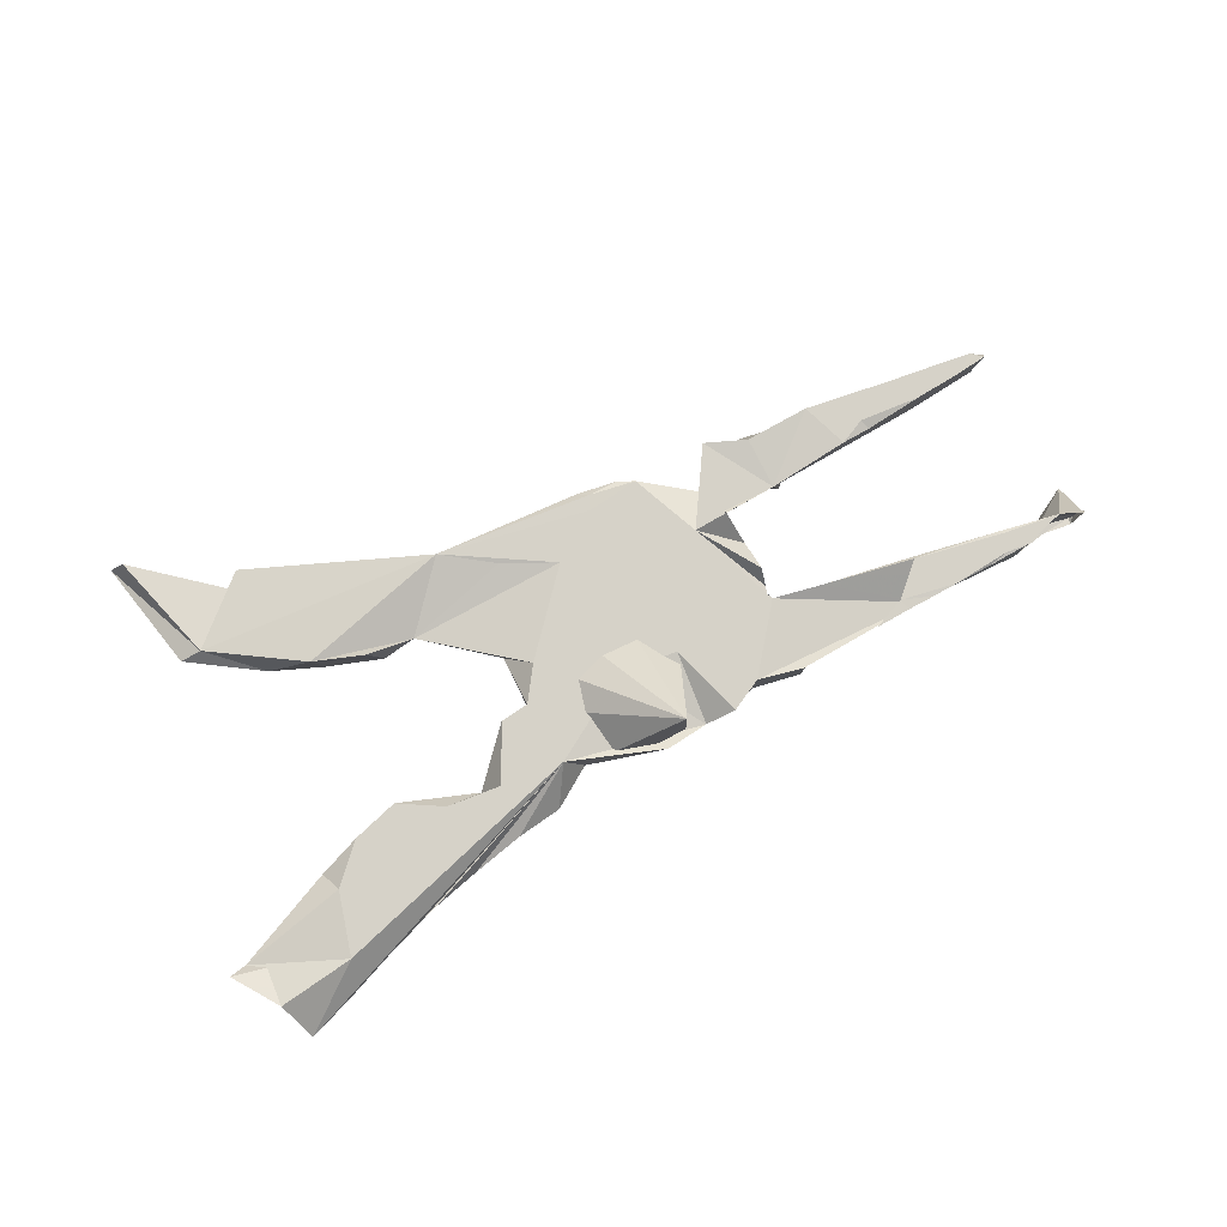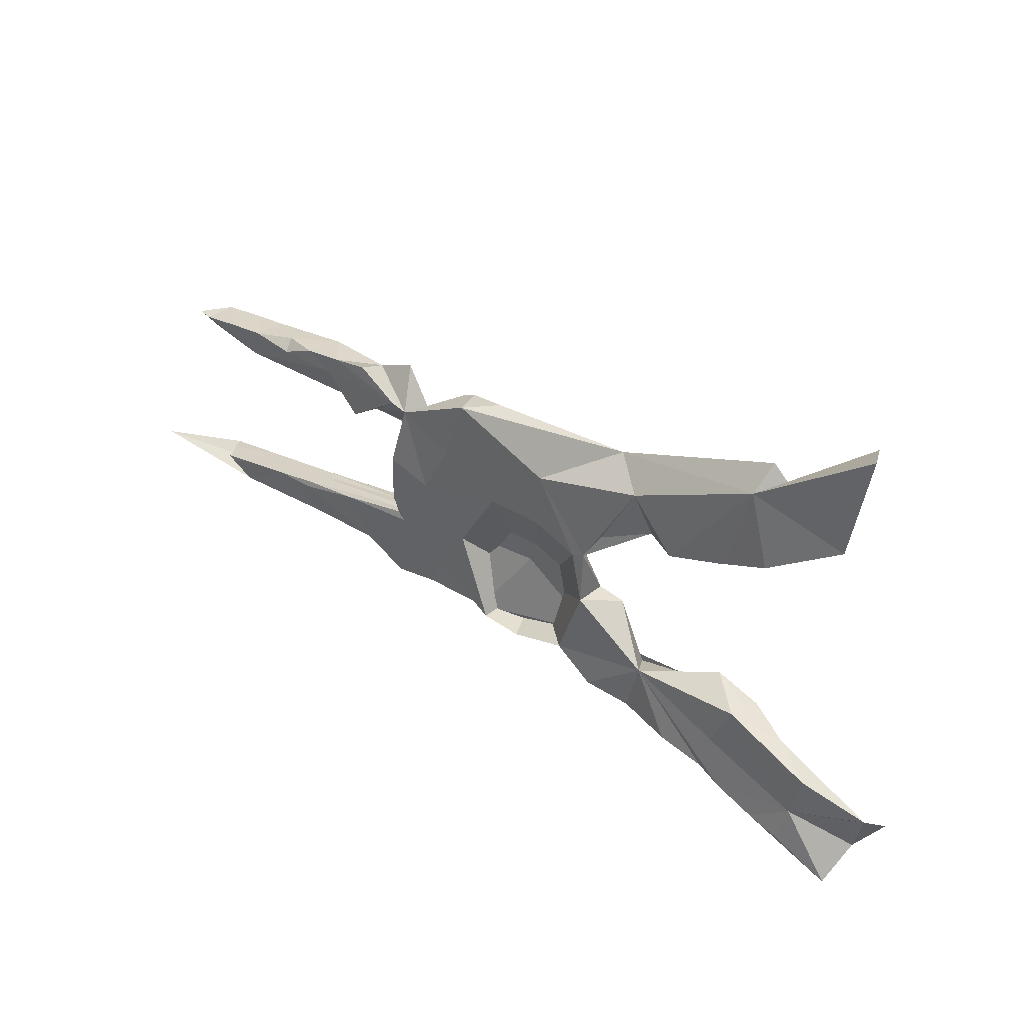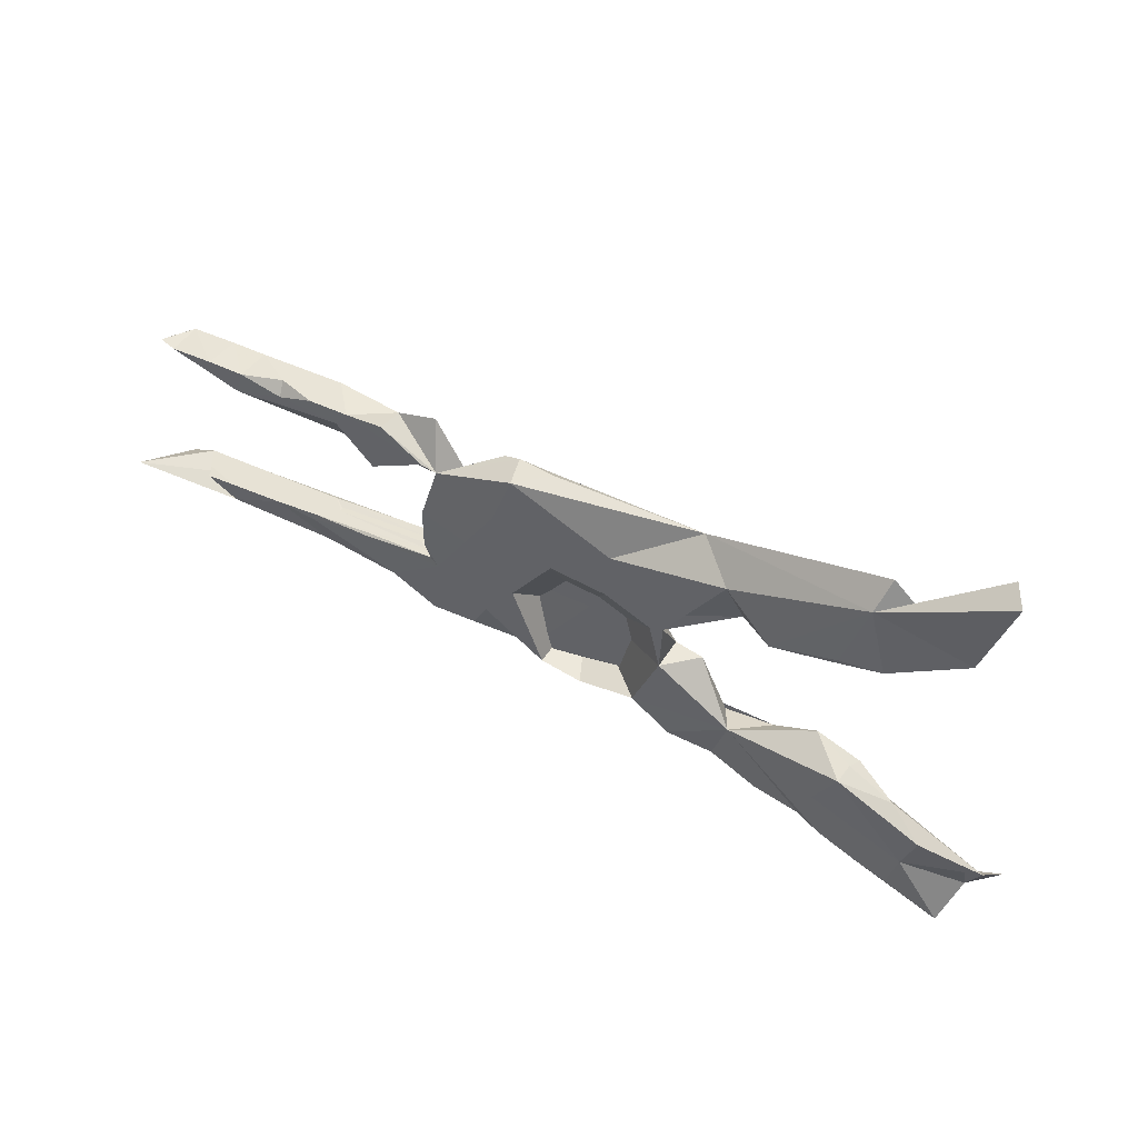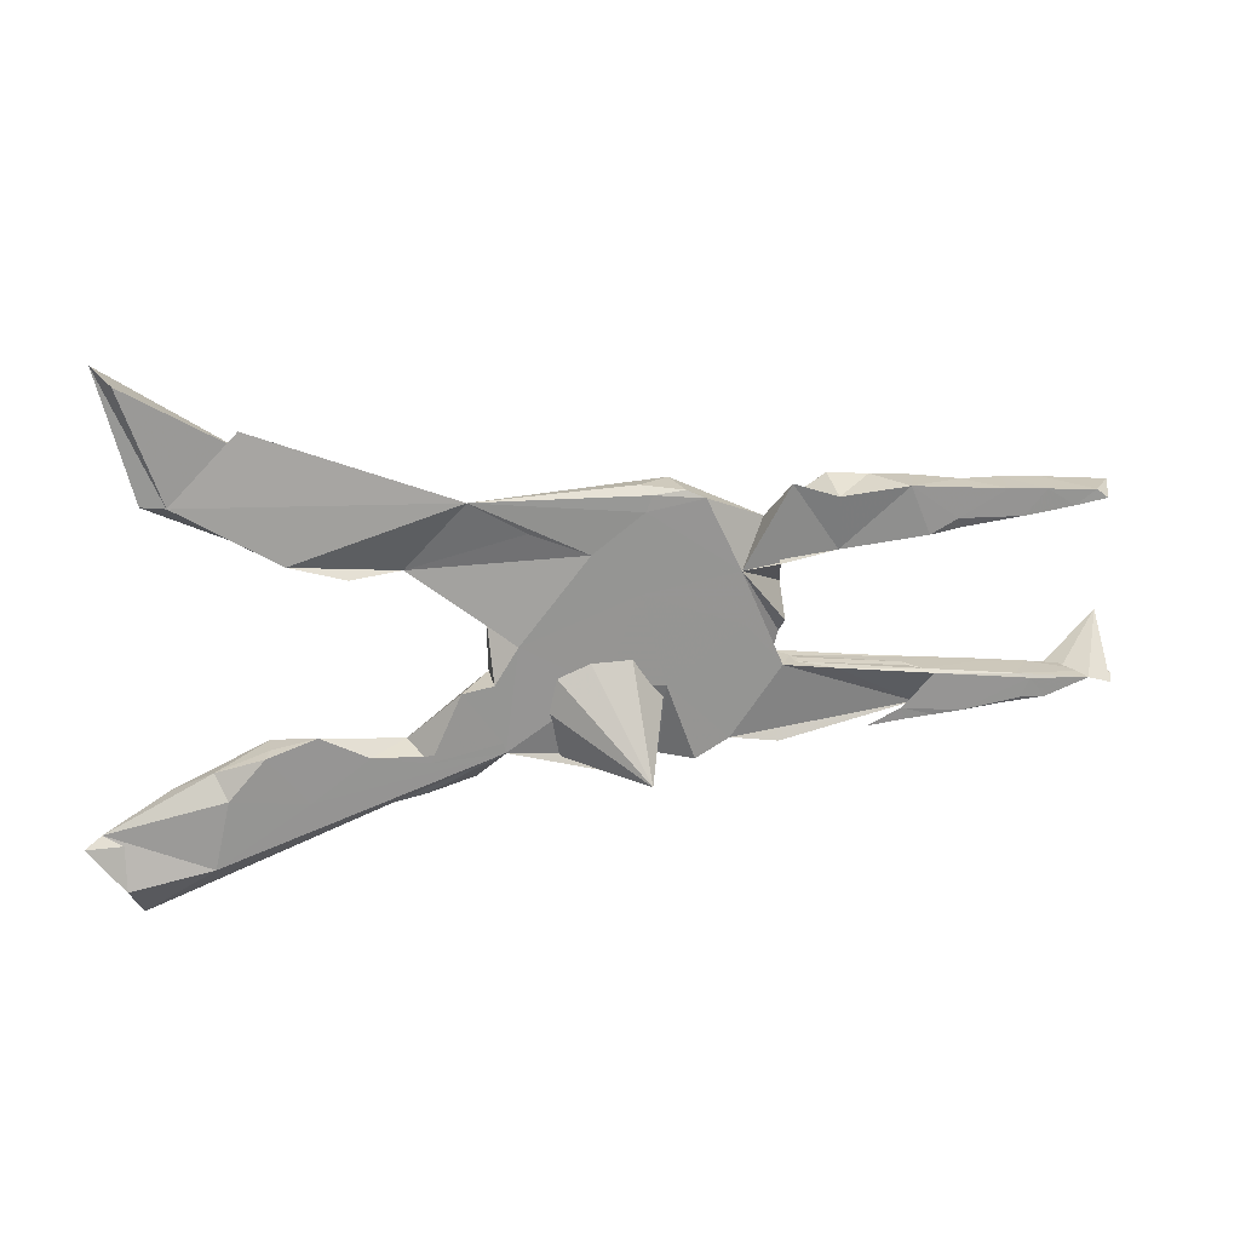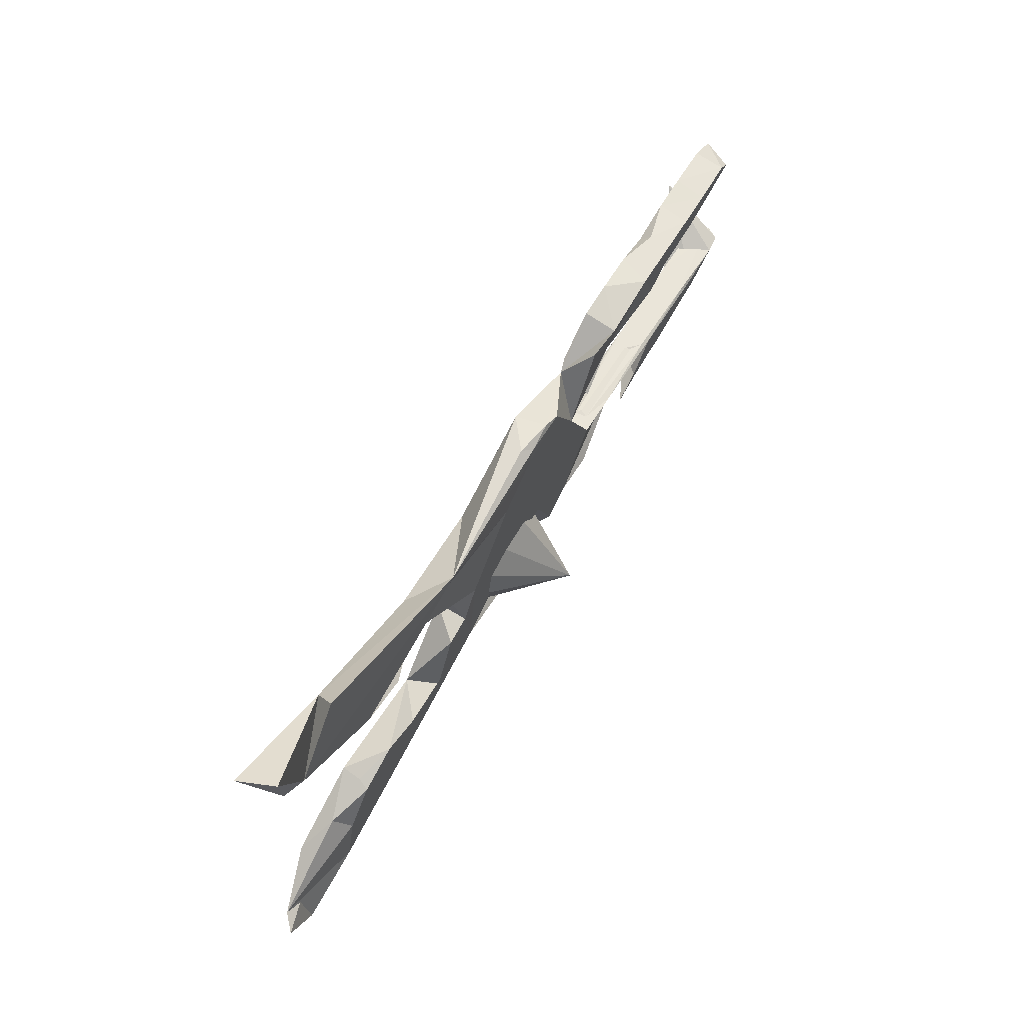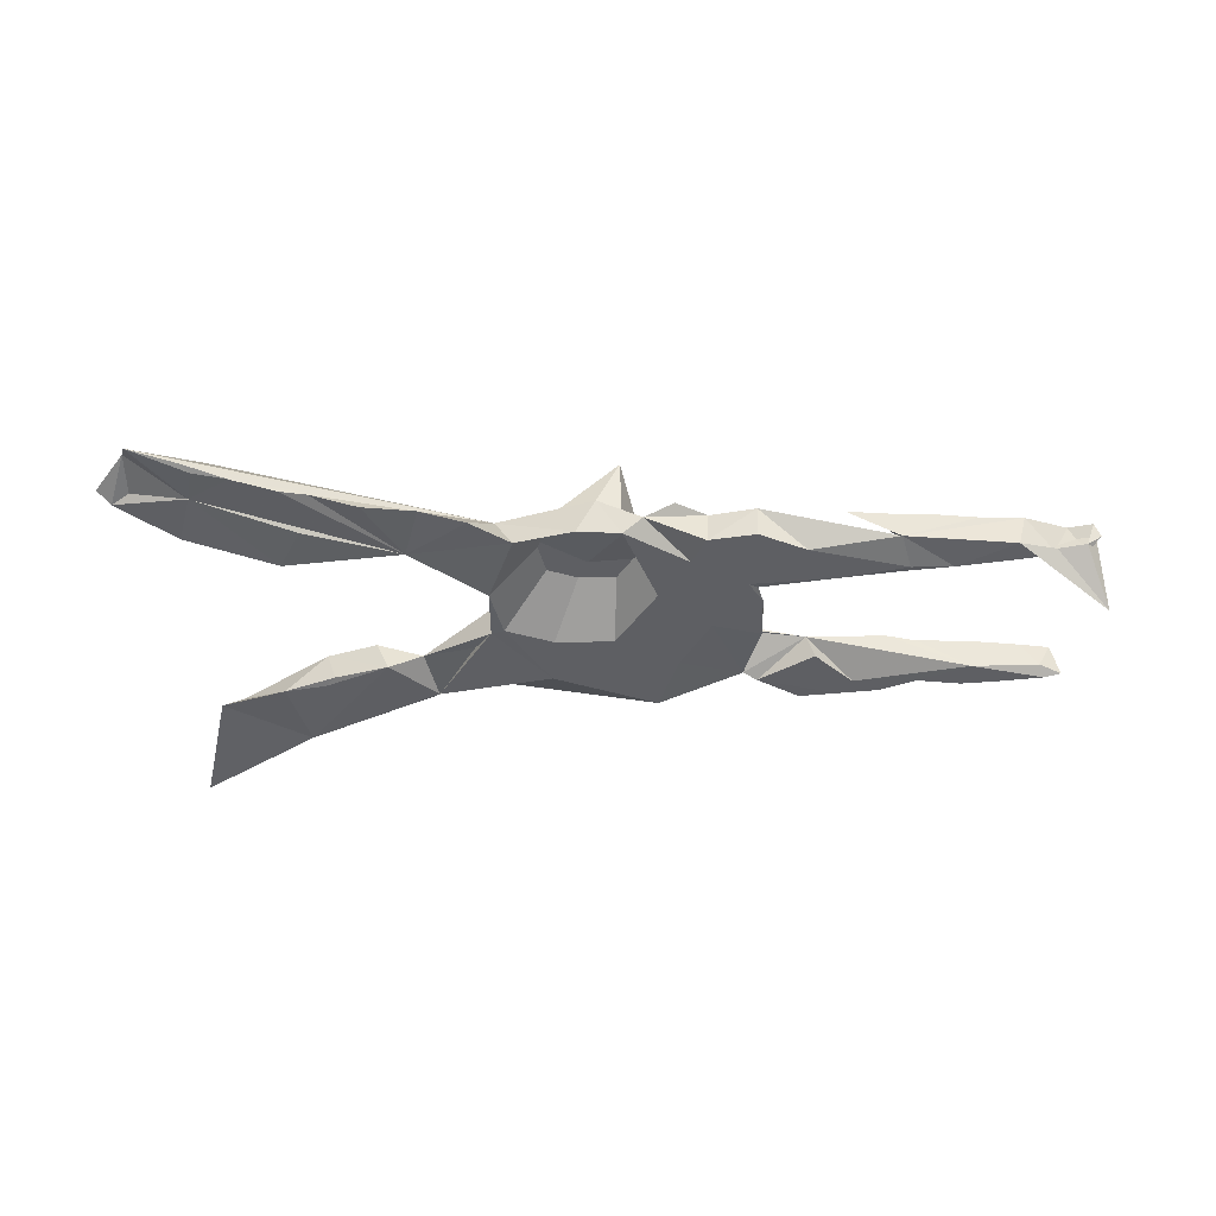
<metadata>
{"format":"obj","ext":"obj","renderer":"f3d","projection":"perspective","resolution":1024,"background":"white","views":[{"elev":78.2,"azim":-24.5,"up":"+Z"},{"elev":33.8,"azim":-139.5,"up":"+Y"},{"elev":51.5,"azim":-149.2,"up":"+Y"},{"elev":22.8,"azim":-12.1,"up":"+Y"},{"elev":67.0,"azim":-59.3,"up":"+Y"},{"elev":-41.4,"azim":1.7,"up":"+Z"}]}
</metadata>
<code>
v 0.8718 -0.1531 0.02093
v 0.8817 -0.1476 -0.00122
v 0.8563 -0.1553 -0.02303
v 0.82 0.1425 -0.01462
v 0.8591 -0.1444 -0.0263
v 0.8566 0.1605 -0.02009
v 0.8411 0.1474 0.02628
v 0.8885 -0.08195 -0.09615
v 0.8226 0.1622 0.02592
v 0.8334 -0.1396 0.0263
v 0.8097 -0.1508 -0.02745
v 0.8274 0.161 -0.02724
v 0.7905 0.1392 0.02648
v 0.7462 0.1688 0.02721
v 0.7555 0.1687 -0.02702
v 0.844 -0.1399 0.00194
v 0.7509 -0.1647 -0.02717
v 0.7059 0.1286 -0.02687
v 0.7118 0.1294 0.02704
v 0.7649 -0.1636 0.02666
v 0.5723 -0.1712 -0.01323
v 0.6921 0.1735 -0.02686
v 0.7515 -0.1274 -0.02728
v 0.6858 0.1737 0.02724
v 0.7388 -0.1312 0.02728
v 0.7267 -0.1613 0.02728
v 0.6948 -0.1692 0.02455
v 0.6319 -0.174 0.02742
v 0.6728 -0.1164 -0.01684
v 0.6559 -0.1141 -0.02721
v 0.6238 0.1812 -0.008913
v 0.6171 0.1167 0.02068
v 0.7182 -0.1228 0.02358
v 0.6183 0.1625 -0.0274
v 0.588 -0.1092 0.0273
v 0.6112 0.1335 0.02749
v 0.5901 -0.1772 0.02644
v 0.5583 0.1862 -0.02697
v 0.5877 -0.1152 -0.02742
v 0.5813 -0.104 -0.02491
v 0.5375 0.1887 0.02753
v 0.5507 -0.1009 0.008469
v 0.5379 -0.1611 0.02747
v 0.5689 0.1114 0.02738
v 0.5447 -0.1803 0.02647
v 0.4761 -0.09256 -0.02706
v 0.5464 -0.09917 -0.00115
v 0.4361 0.09443 0.0138
v 0.4753 -0.08927 -0.02244
v 0.4361 -0.08703 0.0272
v 0.4861 -0.1855 0.02743
v 0.4492 0.096 -0.02678
v 0.374 -0.07652 -0.01051
v 0.4905 0.1924 -0.02704
v 0.5127 0.1611 -0.02725
v 0.5699 -0.1023 0.0215
v 0.4306 0.18 0.02735
v 0.4259 0.1996 -0.02579
v 0.3556 0.1545 -0.02645
v 0.4276 -0.1585 -0.02727
v 0.384 -0.07681 -0.001153
v 0.3505 -0.1965 0.02712
v 0.3777 -0.07743 0.01243
v 0.3535 -0.07409 0.02756
v 0.2891 0.07808 0.02735
v 0.3638 -0.01651 -0.001795
v 0.3606 0.03686 -0.02697
v 0.361 -0.04211 -0.02709
v 0.361 0.2051 0.02746
v 0.3524 -0.07191 -0.02445
v 0.3371 -0.08284 -0.02729
v 0.3464 0.08385 0.02669
v 0.3491 -0.1964 -0.02726
v 0.2808 0.01511 -0.02731
v 0.2967 -0.006328 0.02751
v 0.2753 -0.1831 0.02737
v 0.2717 -0.1853 -0.02732
v 0.2234 -0.2126 0.02742
v 0.3324 0.1422 -0.02051
v 0.2354 0.1926 0.02708
v 0.2277 0.1058 -0.02737
v 0.2472 -0.1364 -0.02736
v 0.2068 0.2058 0.02311
v 0.1415 0.2151 0.01362
v 0.195 -0.05967 -0.02732
v 0.1748 -0.2108 -0.000301
v 0.1793 -0.0896 0.02742
v 0.1421 -0.2041 -0.02686
v 0.1923 0.2091 -0.02764
v 0.158 0.2026 0.02673
v 0.148 0.1783 0.02746
v 0.1239 0.04922 -0.02731
v 0.1022 -0.2242 0.02452
v 0.1408 0.05407 0.02739
v -0.1055 0.2133 0.03282
v -0.05743 -0.1752 0.02735
v 0.08477 -0.0819 0.0274
v 0.07079 -0.2103 -0.02708
v 0.1391 -0.2058 0.12
v 0.0697 0.1199 0.02739
v 0.02666 0.04799 -0.02736
v -0.03602 -0.01136 0.02697
v 0.01932 0.1397 -0.02743
v -0.05261 0.01734 -0.02751
v -0.0205 0.1592 0.02742
v -0.02638 -0.1872 -0.02698
v -0.07139 -0.06739 -0.02744
v -0.07427 0.02522 -0.02593
v -0.07172 -0.06826 0.02743
v -0.171 0.1834 -0.02063
v -0.06064 -0.1593 0.02747
v -0.09223 -0.2341 -0.02716
v -0.1037 0.07038 -0.01688
v -0.1194 -0.07608 0.02747
v -0.1944 -0.1595 -0.02055
v -0.1924 0.1087 0.000257
v -0.2487 0.104 -0.02617
v -0.2717 0.1103 0.02733
v -0.1664 -0.1804 0.02752
v -0.1675 -0.2492 -0.01496
v -0.2525 -0.2709 -0.02515
v -0.2517 -0.1638 0.02757
v -0.3247 -0.1249 0.02732
v -0.3578 0.1481 -0.02788
v -0.3395 0.1303 -0.02421
v -0.3283 -0.294 -0.01897
v -0.3886 -0.1459 -0.02717
v -0.3962 0.2862 -0.02731
v -0.408 0.3291 0.007069
v -0.3396 -0.2273 0.02755
v -0.3508 -0.2198 -0.02755
v -0.3699 -0.3088 -0.02609
v -0.3915 -0.146 0.007596
v -0.3566 0.1366 0.02701
v -0.4004 -0.1505 0.02743
v -0.4269 0.1622 -0.0257
v -0.4391 -0.3369 -0.02624
v -0.4554 -0.2118 0.02749
v -0.5082 -0.291 -0.02056
v -0.4719 -0.177 0.000498
v -0.4797 -0.3183 0.02739
v -0.5457 0.2287 0.000218
v -0.5077 -0.3682 -0.0224
v -0.4935 -0.3525 -0.02729
v -0.5683 0.4075 0.02743
v -0.5329 -0.2111 -0.02747
v -0.6344 -0.2572 0.003581
v -0.5849 -0.3996 -0.02078
v -0.6056 -0.3403 0.02738
v -0.5097 0.2286 0.01371
v -0.5957 0.4226 -0.02755
v -0.6604 -0.266 0.02704
f 47 56 40
f 29 40 56
f 53 47 40
f 42 56 47
f 108 107 109
f 114 109 107
f 102 108 109
f 104 107 108
f 107 115 114
f 119 114 115
f 106 115 107
f 21 62 60
f 73 60 62
f 127 123 115
f 122 115 123
f 131 127 115
f 133 123 127
f 140 133 127
f 146 140 127
f 135 133 140
f 112 106 96
f 98 96 106
f 120 112 96
f 115 106 112
f 115 112 120
f 146 147 140
f 138 140 147
f 113 108 116
f 102 116 108
f 75 64 65
f 70 65 64
f 76 64 75
f 100 116 102
f 102 97 94
f 87 94 97
f 100 102 94
f 96 97 102
f 75 94 87
f 86 87 97
f 64 63 53
f 61 53 63
f 70 64 53
f 50 63 64
f 47 53 61
f 47 61 63
f 56 63 50
f 21 50 64
f 35 56 50
f 42 63 56
f 47 63 42
f 33 56 35
f 21 35 50
f 25 33 35
f 29 56 33
f 23 29 33
f 10 33 25
f 28 25 35
f 33 10 16
f 1 16 10
f 23 33 16
f 20 10 25
f 2 16 1
f 8 1 10
f 72 67 79
f 74 79 67
f 48 72 79
f 65 67 72
f 1 3 2
f 5 2 3
f 8 3 1
f 96 102 109
f 21 64 76
f 87 76 75
f 62 21 76
f 43 35 21
f 43 28 35
f 26 25 28
f 26 20 25
f 27 20 26
f 20 17 8
f 11 8 17
f 10 20 8
f 21 17 20
f 11 3 8
f 96 109 114
f 86 97 96
f 78 76 87
f 51 43 21
f 37 28 43
f 21 28 37
f 45 37 43
f 27 26 28
f 21 27 28
f 27 21 20
f 30 17 21
f 111 96 114
f 78 87 86
f 77 62 76
f 45 43 51
f 21 45 51
f 21 37 45
f 119 111 114
f 119 96 111
f 93 86 96
f 119 115 122
f 96 119 122
f 86 76 78
f 77 76 86
f 77 73 62
f 82 73 77
f 135 123 133
f 138 135 140
f 130 123 135
f 122 123 130
f 138 130 135
f 96 98 93
f 88 93 98
f 88 86 93
f 82 86 88
f 96 122 130
f 141 138 147
f 141 130 138
f 141 96 130
f 121 120 96
f 141 147 149
f 152 149 147
f 121 96 126
f 132 126 96
f 139 152 147
f 139 149 152
f 148 149 139
f 137 96 143
f 148 143 96
f 148 141 149
f 148 96 141
f 144 143 148
f 103 104 108
f 67 66 68
f 65 68 66
f 74 67 68
f 65 66 67
f 92 81 74
f 79 74 81
f 85 92 74
f 89 81 92
f 104 103 101
f 92 101 103
f 99 104 101
f 110 103 108
f 110 108 113
f 116 110 113
f 117 110 116
f 128 110 117
f 118 117 116
f 89 79 81
f 125 117 134
f 118 134 117
f 136 125 134
f 124 117 125
f 128 117 124
f 136 124 125
f 136 128 124
f 150 136 134
f 89 92 103
f 99 101 92
f 142 128 136
f 79 59 48
f 52 48 59
f 55 48 52
f 55 52 59
f 95 103 110
f 150 142 136
f 151 142 150
f 95 89 103
f 84 89 95
f 151 128 142
f 48 18 44
f 32 44 18
f 41 48 44
f 55 18 48
f 34 18 55
f 54 55 59
f 83 79 89
f 95 110 128
f 22 18 34
f 38 34 55
f 38 55 54
f 58 54 59
f 58 59 79
f 83 80 79
f 65 79 80
f 90 80 83
f 84 83 89
f 90 84 95
f 18 12 4
f 6 4 12
f 13 18 4
f 15 12 18
f 22 15 18
f 9 12 15
f 14 15 22
f 31 34 38
f 41 38 54
f 58 57 54
f 41 54 57
f 79 57 58
f 69 57 79
f 48 57 69
f 65 69 79
f 129 95 128
f 7 4 6
f 9 6 12
f 31 22 34
f 24 22 31
f 41 31 38
f 24 31 41
f 150 129 128
f 145 128 151
f 150 128 145
f 150 145 151
f 137 143 144
f 139 144 148
f 132 96 137
f 139 137 144
f 139 132 137
f 146 139 147
f 115 126 132
f 115 132 139
f 127 139 146
f 121 126 115
f 131 115 139
f 120 121 115
f 127 131 139
f 99 98 106
f 99 88 98
f 71 60 73
f 82 77 86
f 85 82 88
f 85 88 99
f 107 99 106
f 71 73 82
f 39 21 60
f 71 82 85
f 92 85 99
f 104 99 107
f 30 21 39
f 46 39 60
f 46 60 71
f 11 5 3
f 23 5 11
f 23 11 17
f 30 23 17
f 29 23 30
f 40 30 39
f 40 39 46
f 70 46 71
f 49 46 70
f 68 70 71
f 16 2 5
f 23 16 5
f 40 29 30
f 49 40 46
f 53 40 49
f 70 53 49
f 68 65 70
f 74 68 71
f 85 74 71
f 65 94 75
f 91 94 65
f 91 100 94
f 9 15 14
f 24 14 22
f 7 6 9
f 95 129 150
f 19 14 24
f 36 19 24
f 13 9 14
f 13 7 9
f 90 83 84
f 48 41 57
f 36 24 41
f 44 36 41
f 13 14 19
f 18 13 19
f 7 13 4
f 32 18 19
f 91 90 95
f 100 91 95
f 80 90 91
f 65 80 91
f 32 36 44
f 32 19 36
f 105 95 116
f 134 116 95
f 100 95 105
f 48 69 65
f 72 48 65
f 134 95 150
f 116 100 105
f 118 116 134

</code>
